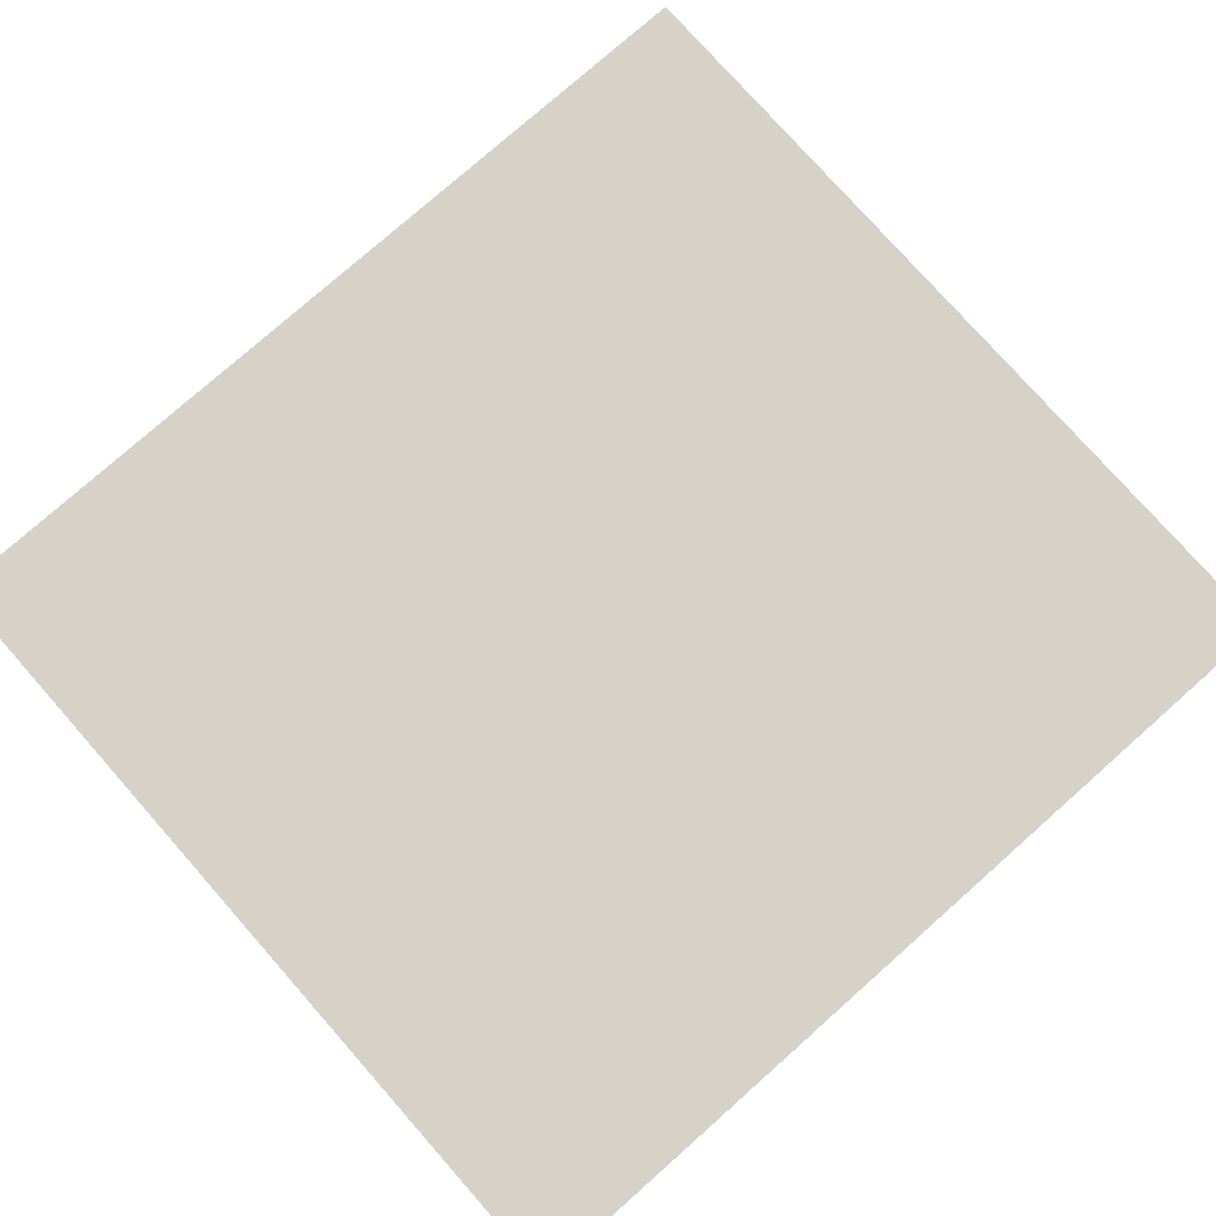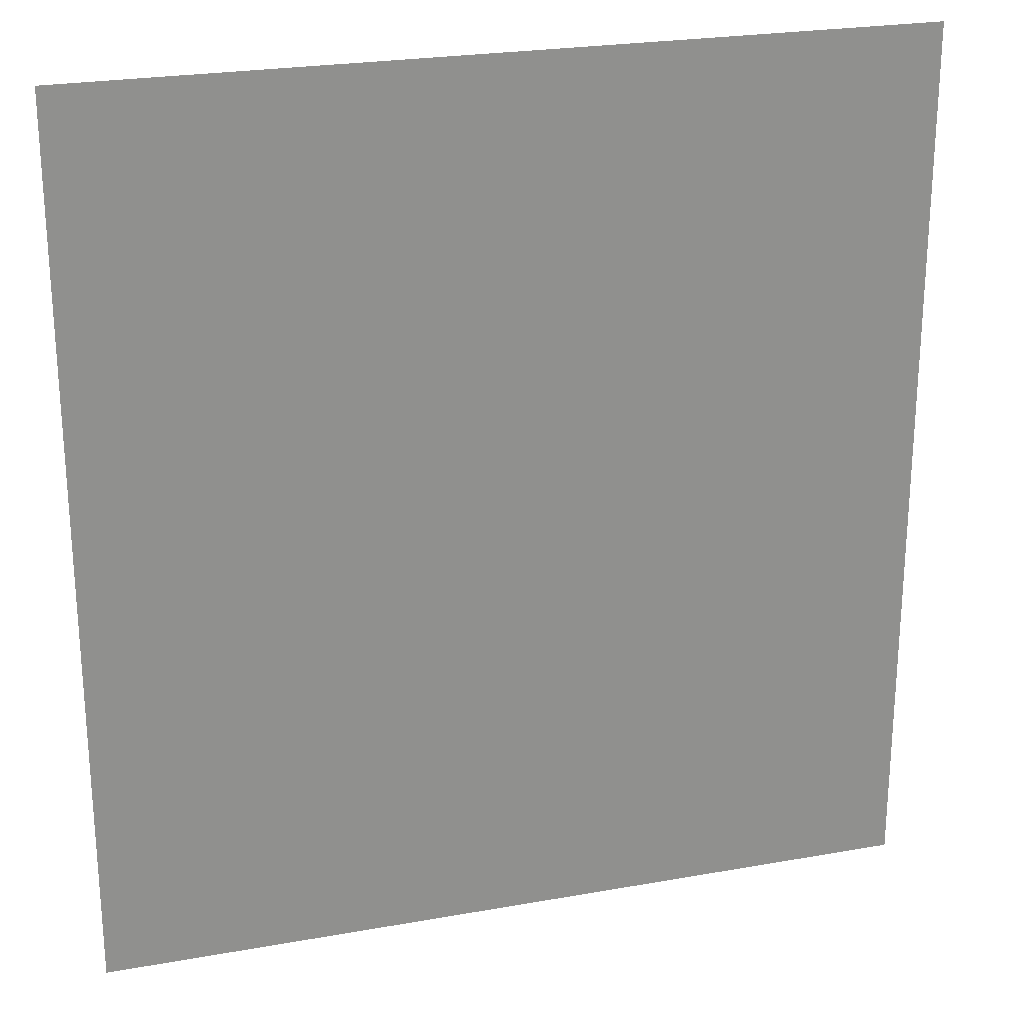
<metadata>
{"format":"obj","ext":"obj","renderer":"f3d","projection":"perspective","resolution":1024,"background":"white","views":[{"elev":77.9,"azim":48.5,"up":"+Z"},{"elev":24.2,"azim":-16.5,"up":"+Y"}]}
</metadata>
<code>
v -8 -8 0
v -16 -8 0
v -16 0 0
v -8 0 0
v -16 -8 0
v -24 -8 0
v -24 0 0
v -16 0 0
v -24 -8 0
v -32 -8 0
v -32 0 0
v -24 0 0
v -32 -8 0
v -40 -8 0
v -40 0 0
v -32 0 0
v -40 -8 0
v -48 -8 0
v -48 0 0
v -40 0 0
v -48 -8 0
v -56 -8 0
v -56 0 0
v -48 0 0
v -56 -8 0
v -64 -8 0
v -64 0 0
v -56 0 0
v -64 -8 0
v -72 -8 0
v -72 0 0
v -64 0 0
v -72 -8 0
v -80 -8 0
v -80 0 0
v -72 0 0
v -80 -8 0
v -88 -8 0
v -88 0 0
v -80 0 0
v -88 -8 0
v -96 -8 0
v -96 0 0
v -88 0 0
v -96 -8 0
v -104 -8 0
v -104 0 0
v -96 0 0
v -104 -8 0
v -112 -8 0
v -112 0 0
v -104 0 0
v -112 -8 0
v -120 -8 0
v -120 0 0
v -112 0 0
v -120 -8 0
v -128 -8 0
v -128 0 0
v -120 0 0
v -8 -16 0
v -16 -16 0
v -16 -8 0
v -8 -8 0
v -16 -16 0
v -24 -16 0
v -24 -8 0
v -16 -8 0
v -24 -16 0
v -32 -16 0
v -32 -8 0
v -24 -8 0
v -32 -16 0
v -40 -16 0
v -40 -8 0
v -32 -8 0
v -40 -16 0
v -48 -16 0
v -48 -8 0
v -40 -8 0
v -48 -16 0
v -56 -16 0
v -56 -8 0
v -48 -8 0
v -56 -16 0
v -64 -16 0
v -64 -8 0
v -56 -8 0
v -64 -16 0
v -72 -16 0
v -72 -8 0
v -64 -8 0
v -72 -16 0
v -80 -16 0
v -80 -8 0
v -72 -8 0
v -80 -16 0
v -88 -16 0
v -88 -8 0
v -80 -8 0
v -88 -16 0
v -96 -16 0
v -96 -8 0
v -88 -8 0
v -96 -16 0
v -104 -16 0
v -104 -8 0
v -96 -8 0
v -104 -16 0
v -112 -16 0
v -112 -8 0
v -104 -8 0
v -112 -16 0
v -120 -16 0
v -120 -8 0
v -112 -8 0
v -120 -16 0
v -128 -16 0
v -128 -8 0
v -120 -8 0
v -8 -24 0
v -16 -24 0
v -16 -16 0
v -8 -16 0
v -16 -24 0
v -24 -24 0
v -24 -16 0
v -16 -16 0
v -24 -24 0
v -32 -24 0
v -32 -16 0
v -24 -16 0
v -32 -24 0
v -40 -24 0
v -40 -16 0
v -32 -16 0
v -40 -24 0
v -48 -24 0
v -48 -16 0
v -40 -16 0
v -48 -24 0
v -56 -24 0
v -56 -16 0
v -48 -16 0
v -56 -24 0
v -64 -24 0
v -64 -16 0
v -56 -16 0
v -64 -24 0
v -72 -24 0
v -72 -16 0
v -64 -16 0
v -72 -24 0
v -80 -24 0
v -80 -16 0
v -72 -16 0
v -80 -24 0
v -88 -24 0
v -88 -16 0
v -80 -16 0
v -88 -24 0
v -96 -24 0
v -96 -16 0
v -88 -16 0
v -96 -24 0
v -104 -24 0
v -104 -16 0
v -96 -16 0
v -104 -24 0
v -112 -24 0
v -112 -16 0
v -104 -16 0
v -112 -24 0
v -120 -24 0
v -120 -16 0
v -112 -16 0
v -120 -24 0
v -128 -24 0
v -128 -16 0
v -120 -16 0
v -8 -32 0
v -16 -32 0
v -16 -24 0
v -8 -24 0
v -16 -32 0
v -24 -32 0
v -24 -24 0
v -16 -24 0
v -24 -32 0
v -32 -32 0
v -32 -24 0
v -24 -24 0
v -32 -32 0
v -40 -32 0
v -40 -24 0
v -32 -24 0
v -40 -32 0
v -48 -32 0
v -48 -24 0
v -40 -24 0
v -48 -32 0
v -56 -32 0
v -56 -24 0
v -48 -24 0
v -56 -32 0
v -64 -32 0
v -64 -24 0
v -56 -24 0
v -64 -32 0
v -72 -32 0
v -72 -24 0
v -64 -24 0
v -72 -32 0
v -80 -32 0
v -80 -24 0
v -72 -24 0
v -80 -32 0
v -88 -32 0
v -88 -24 0
v -80 -24 0
v -88 -32 0
v -96 -32 0
v -96 -24 0
v -88 -24 0
v -96 -32 0
v -104 -32 0
v -104 -24 0
v -96 -24 0
v -104 -32 0
v -112 -32 0
v -112 -24 0
v -104 -24 0
v -112 -32 0
v -120 -32 0
v -120 -24 0
v -112 -24 0
v -120 -32 0
v -128 -32 0
v -128 -24 0
v -120 -24 0
v -8 -40 0
v -16 -40 0
v -16 -32 0
v -8 -32 0
v -16 -40 0
v -24 -40 0
v -24 -32 0
v -16 -32 0
v -24 -40 0
v -32 -40 0
v -32 -32 0
v -24 -32 0
v -32 -40 0
v -40 -40 0
v -40 -32 0
v -32 -32 0
v -40 -40 0
v -48 -40 0
v -48 -32 0
v -40 -32 0
v -48 -40 0
v -56 -40 0
v -56 -32 0
v -48 -32 0
v -56 -40 0
v -64 -40 0
v -64 -32 0
v -56 -32 0
v -64 -40 0
v -72 -40 0
v -72 -32 0
v -64 -32 0
v -72 -40 0
v -80 -40 0
v -80 -32 0
v -72 -32 0
v -80 -40 0
v -88 -40 0
v -88 -32 0
v -80 -32 0
v -88 -40 0
v -96 -40 0
v -96 -32 0
v -88 -32 0
v -96 -40 0
v -104 -40 0
v -104 -32 0
v -96 -32 0
v -104 -40 0
v -112 -40 0
v -112 -32 0
v -104 -32 0
v -112 -40 0
v -120 -40 0
v -120 -32 0
v -112 -32 0
v -120 -40 0
v -128 -40 0
v -128 -32 0
v -120 -32 0
v -8 -48 0
v -16 -48 0
v -16 -40 0
v -8 -40 0
v -16 -48 0
v -24 -48 0
v -24 -40 0
v -16 -40 0
v -24 -48 0
v -32 -48 0
v -32 -40 0
v -24 -40 0
v -32 -48 0
v -40 -48 0
v -40 -40 0
v -32 -40 0
v -40 -48 0
v -48 -48 0
v -48 -40 0
v -40 -40 0
v -48 -48 0
v -56 -48 0
v -56 -40 0
v -48 -40 0
v -56 -48 0
v -64 -48 0
v -64 -40 0
v -56 -40 0
v -64 -48 0
v -72 -48 0
v -72 -40 0
v -64 -40 0
v -72 -48 0
v -80 -48 0
v -80 -40 0
v -72 -40 0
v -80 -48 0
v -88 -48 0
v -88 -40 0
v -80 -40 0
v -88 -48 0
v -96 -48 0
v -96 -40 0
v -88 -40 0
v -96 -48 0
v -104 -48 0
v -104 -40 0
v -96 -40 0
v -104 -48 0
v -112 -48 0
v -112 -40 0
v -104 -40 0
v -112 -48 0
v -120 -48 0
v -120 -40 0
v -112 -40 0
v -120 -48 0
v -128 -48 0
v -128 -40 0
v -120 -40 0
v -8 -56 0
v -16 -56 0
v -16 -48 0
v -8 -48 0
v -16 -56 0
v -24 -56 0
v -24 -48 0
v -16 -48 0
v -24 -56 0
v -32 -56 0
v -32 -48 0
v -24 -48 0
v -32 -56 0
v -40 -56 0
v -40 -48 0
v -32 -48 0
v -40 -56 0
v -48 -56 0
v -48 -48 0
v -40 -48 0
v -48 -56 0
v -56 -56 0
v -56 -48 0
v -48 -48 0
v -56 -56 0
v -64 -56 0
v -64 -48 0
v -56 -48 0
v -64 -56 0
v -72 -56 0
v -72 -48 0
v -64 -48 0
v -72 -56 0
v -80 -56 0
v -80 -48 0
v -72 -48 0
v -80 -56 0
v -88 -56 0
v -88 -48 0
v -80 -48 0
v -88 -56 0
v -96 -56 0
v -96 -48 0
v -88 -48 0
v -96 -56 0
v -104 -56 0
v -104 -48 0
v -96 -48 0
v -104 -56 0
v -112 -56 0
v -112 -48 0
v -104 -48 0
v -112 -56 0
v -120 -56 0
v -120 -48 0
v -112 -48 0
v -120 -56 0
v -128 -56 0
v -128 -48 0
v -120 -48 0
v -8 -64 0
v -16 -64 0
v -16 -56 0
v -8 -56 0
v -16 -64 0
v -24 -64 0
v -24 -56 0
v -16 -56 0
v -24 -64 0
v -32 -64 0
v -32 -56 0
v -24 -56 0
v -32 -64 0
v -40 -64 0
v -40 -56 0
v -32 -56 0
v -40 -64 0
v -48 -64 0
v -48 -56 0
v -40 -56 0
v -48 -64 0
v -56 -64 0
v -56 -56 0
v -48 -56 0
v -56 -64 0
v -64 -64 0
v -64 -56 0
v -56 -56 0
v -64 -64 0
v -72 -64 0
v -72 -56 0
v -64 -56 0
v -72 -64 0
v -80 -64 0
v -80 -56 0
v -72 -56 0
v -80 -64 0
v -88 -64 0
v -88 -56 0
v -80 -56 0
v -88 -64 0
v -96 -64 0
v -96 -56 0
v -88 -56 0
v -96 -64 0
v -104 -64 0
v -104 -56 0
v -96 -56 0
v -104 -64 0
v -112 -64 0
v -112 -56 0
v -104 -56 0
v -112 -64 0
v -120 -64 0
v -120 -56 0
v -112 -56 0
v -120 -64 0
v -128 -64 0
v -128 -56 0
v -120 -56 0
v -8 -72 0
v -16 -72 0
v -16 -64 0
v -8 -64 0
v -16 -72 0
v -24 -72 0
v -24 -64 0
v -16 -64 0
v -24 -72 0
v -32 -72 0
v -32 -64 0
v -24 -64 0
v -32 -72 0
v -40 -72 0
v -40 -64 0
v -32 -64 0
v -40 -72 0
v -48 -72 0
v -48 -64 0
v -40 -64 0
v -48 -72 0
v -56 -72 0
v -56 -64 0
v -48 -64 0
v -56 -72 0
v -64 -72 0
v -64 -64 0
v -56 -64 0
v -64 -72 0
v -72 -72 0
v -72 -64 0
v -64 -64 0
v -72 -72 0
v -80 -72 0
v -80 -64 0
v -72 -64 0
v -80 -72 0
v -88 -72 0
v -88 -64 0
v -80 -64 0
v -88 -72 0
v -96 -72 0
v -96 -64 0
v -88 -64 0
v -96 -72 0
v -104 -72 0
v -104 -64 0
v -96 -64 0
v -104 -72 0
v -112 -72 0
v -112 -64 0
v -104 -64 0
v -112 -72 0
v -120 -72 0
v -120 -64 0
v -112 -64 0
v -120 -72 0
v -128 -72 0
v -128 -64 0
v -120 -64 0
v -8 -80 0
v -16 -80 0
v -16 -72 0
v -8 -72 0
v -16 -80 0
v -24 -80 0
v -24 -72 0
v -16 -72 0
v -24 -80 0
v -32 -80 0
v -32 -72 0
v -24 -72 0
v -32 -80 0
v -40 -80 0
v -40 -72 0
v -32 -72 0
v -40 -80 0
v -48 -80 0
v -48 -72 0
v -40 -72 0
v -48 -80 0
v -56 -80 0
v -56 -72 0
v -48 -72 0
v -56 -80 0
v -64 -80 0
v -64 -72 0
v -56 -72 0
v -64 -80 0
v -72 -80 0
v -72 -72 0
v -64 -72 0
v -72 -80 0
v -80 -80 0
v -80 -72 0
v -72 -72 0
v -80 -80 0
v -88 -80 0
v -88 -72 0
v -80 -72 0
v -88 -80 0
v -96 -80 0
v -96 -72 0
v -88 -72 0
v -96 -80 0
v -104 -80 0
v -104 -72 0
v -96 -72 0
v -104 -80 0
v -112 -80 0
v -112 -72 0
v -104 -72 0
v -112 -80 0
v -120 -80 0
v -120 -72 0
v -112 -72 0
v -120 -80 0
v -128 -80 0
v -128 -72 0
v -120 -72 0
v -8 -88 0
v -16 -88 0
v -16 -80 0
v -8 -80 0
v -16 -88 0
v -24 -88 0
v -24 -80 0
v -16 -80 0
v -24 -88 0
v -32 -88 0
v -32 -80 0
v -24 -80 0
v -32 -88 0
v -40 -88 0
v -40 -80 0
v -32 -80 0
v -40 -88 0
v -48 -88 0
v -48 -80 0
v -40 -80 0
v -48 -88 0
v -56 -88 0
v -56 -80 0
v -48 -80 0
v -56 -88 0
v -64 -88 0
v -64 -80 0
v -56 -80 0
v -64 -88 0
v -72 -88 0
v -72 -80 0
v -64 -80 0
v -72 -88 0
v -80 -88 0
v -80 -80 0
v -72 -80 0
v -80 -88 0
v -88 -88 0
v -88 -80 0
v -80 -80 0
v -88 -88 0
v -96 -88 0
v -96 -80 0
v -88 -80 0
v -96 -88 0
v -104 -88 0
v -104 -80 0
v -96 -80 0
v -104 -88 0
v -112 -88 0
v -112 -80 0
v -104 -80 0
v -112 -88 0
v -120 -88 0
v -120 -80 0
v -112 -80 0
v -120 -88 0
v -128 -88 0
v -128 -80 0
v -120 -80 0
v -8 -96 0
v -16 -96 0
v -16 -88 0
v -8 -88 0
v -16 -96 0
v -24 -96 0
v -24 -88 0
v -16 -88 0
v -24 -96 0
v -32 -96 0
v -32 -88 0
v -24 -88 0
v -32 -96 0
v -40 -96 0
v -40 -88 0
v -32 -88 0
v -40 -96 0
v -48 -96 0
v -48 -88 0
v -40 -88 0
v -48 -96 0
v -56 -96 0
v -56 -88 0
v -48 -88 0
v -56 -96 0
v -64 -96 0
v -64 -88 0
v -56 -88 0
v -64 -96 0
v -72 -96 0
v -72 -88 0
v -64 -88 0
v -72 -96 0
v -80 -96 0
v -80 -88 0
v -72 -88 0
v -80 -96 0
v -88 -96 0
v -88 -88 0
v -80 -88 0
v -88 -96 0
v -96 -96 0
v -96 -88 0
v -88 -88 0
v -96 -96 0
v -104 -96 0
v -104 -88 0
v -96 -88 0
v -104 -96 0
v -112 -96 0
v -112 -88 0
v -104 -88 0
v -112 -96 0
v -120 -96 0
v -120 -88 0
v -112 -88 0
v -120 -96 0
v -128 -96 0
v -128 -88 0
v -120 -88 0
v -8 -104 0
v -16 -104 0
v -16 -96 0
v -8 -96 0
v -16 -104 0
v -24 -104 0
v -24 -96 0
v -16 -96 0
v -24 -104 0
v -32 -104 0
v -32 -96 0
v -24 -96 0
v -32 -104 0
v -40 -104 0
v -40 -96 0
v -32 -96 0
v -40 -104 0
v -48 -104 0
v -48 -96 0
v -40 -96 0
v -48 -104 0
v -56 -104 0
v -56 -96 0
v -48 -96 0
v -56 -104 0
v -64 -104 0
v -64 -96 0
v -56 -96 0
v -64 -104 0
v -72 -104 0
v -72 -96 0
v -64 -96 0
v -72 -104 0
v -80 -104 0
v -80 -96 0
v -72 -96 0
v -80 -104 0
v -88 -104 0
v -88 -96 0
v -80 -96 0
v -88 -104 0
v -96 -104 0
v -96 -96 0
v -88 -96 0
v -96 -104 0
v -104 -104 0
v -104 -96 0
v -96 -96 0
v -104 -104 0
v -112 -104 0
v -112 -96 0
v -104 -96 0
v -112 -104 0
v -120 -104 0
v -120 -96 0
v -112 -96 0
v -120 -104 0
v -128 -104 0
v -128 -96 0
v -120 -96 0
v -8 -112 0
v -16 -112 0
v -16 -104 0
v -8 -104 0
v -16 -112 0
v -24 -112 0
v -24 -104 0
v -16 -104 0
v -24 -112 0
v -32 -112 0
v -32 -104 0
v -24 -104 0
v -32 -112 0
v -40 -112 0
v -40 -104 0
v -32 -104 0
v -40 -112 0
v -48 -112 0
v -48 -104 0
v -40 -104 0
v -48 -112 0
v -56 -112 0
v -56 -104 0
v -48 -104 0
v -56 -112 0
v -64 -112 0
v -64 -104 0
v -56 -104 0
v -64 -112 0
v -72 -112 0
v -72 -104 0
v -64 -104 0
v -72 -112 0
v -80 -112 0
v -80 -104 0
v -72 -104 0
v -80 -112 0
v -88 -112 0
v -88 -104 0
v -80 -104 0
v -88 -112 0
v -96 -112 0
v -96 -104 0
v -88 -104 0
v -96 -112 0
v -104 -112 0
v -104 -104 0
v -96 -104 0
v -104 -112 0
v -112 -112 0
v -112 -104 0
v -104 -104 0
v -112 -112 0
v -120 -112 0
v -120 -104 0
v -112 -104 0
v -120 -112 0
v -128 -112 0
v -128 -104 0
v -120 -104 0
v -8 -120 0
v -16 -120 0
v -16 -112 0
v -8 -112 0
v -16 -120 0
v -24 -120 0
v -24 -112 0
v -16 -112 0
v -24 -120 0
v -32 -120 0
v -32 -112 0
v -24 -112 0
v -32 -120 0
v -40 -120 0
v -40 -112 0
v -32 -112 0
v -40 -120 0
v -48 -120 0
v -48 -112 0
v -40 -112 0
v -48 -120 0
v -56 -120 0
v -56 -112 0
v -48 -112 0
v -56 -120 0
v -64 -120 0
v -64 -112 0
v -56 -112 0
v -64 -120 0
v -72 -120 0
v -72 -112 0
v -64 -112 0
v -72 -120 0
v -80 -120 0
v -80 -112 0
v -72 -112 0
v -80 -120 0
v -88 -120 0
v -88 -112 0
v -80 -112 0
v -88 -120 0
v -96 -120 0
v -96 -112 0
v -88 -112 0
v -96 -120 0
v -104 -120 0
v -104 -112 0
v -96 -112 0
v -104 -120 0
v -112 -120 0
v -112 -112 0
v -104 -112 0
v -112 -120 0
v -120 -120 0
v -120 -112 0
v -112 -112 0
v -120 -120 0
v -128 -120 0
v -128 -112 0
v -120 -112 0
v -8 -128 0
v -16 -128 0
v -16 -120 0
v -8 -120 0
v -16 -128 0
v -24 -128 0
v -24 -120 0
v -16 -120 0
v -24 -128 0
v -32 -128 0
v -32 -120 0
v -24 -120 0
v -32 -128 0
v -40 -128 0
v -40 -120 0
v -32 -120 0
v -40 -128 0
v -48 -128 0
v -48 -120 0
v -40 -120 0
v -48 -128 0
v -56 -128 0
v -56 -120 0
v -48 -120 0
v -56 -128 0
v -64 -128 0
v -64 -120 0
v -56 -120 0
v -64 -128 0
v -72 -128 0
v -72 -120 0
v -64 -120 0
v -72 -128 0
v -80 -128 0
v -80 -120 0
v -72 -120 0
v -80 -128 0
v -88 -128 0
v -88 -120 0
v -80 -120 0
v -88 -128 0
v -96 -128 0
v -96 -120 0
v -88 -120 0
v -96 -128 0
v -104 -128 0
v -104 -120 0
v -96 -120 0
v -104 -128 0
v -112 -128 0
v -112 -120 0
v -104 -120 0
v -112 -128 0
v -120 -128 0
v -120 -120 0
v -112 -120 0
v -120 -128 0
v -128 -128 0
v -128 -120 0
v -120 -120 0
g RoomDR_mesh_0016
f 1 2 3 4
f 5 6 7 8
f 9 10 11 12
f 13 14 15 16
f 17 18 19 20
f 21 22 23 24
f 25 26 27 28
f 29 30 31 32
f 33 34 35 36
f 37 38 39 40
f 41 42 43 44
f 45 46 47 48
f 49 50 51 52
f 53 54 55 56
f 57 58 59 60
f 61 62 63 64
f 65 66 67 68
f 69 70 71 72
f 73 74 75 76
f 77 78 79 80
f 81 82 83 84
f 85 86 87 88
f 89 90 91 92
f 93 94 95 96
f 97 98 99 100
f 101 102 103 104
f 105 106 107 108
f 109 110 111 112
f 113 114 115 116
f 117 118 119 120
f 121 122 123 124
f 125 126 127 128
f 129 130 131 132
f 133 134 135 136
f 137 138 139 140
f 141 142 143 144
f 145 146 147 148
f 149 150 151 152
f 153 154 155 156
f 157 158 159 160
f 161 162 163 164
f 165 166 167 168
f 169 170 171 172
f 173 174 175 176
f 177 178 179 180
f 181 182 183 184
f 185 186 187 188
f 189 190 191 192
f 193 194 195 196
f 197 198 199 200
f 201 202 203 204
f 205 206 207 208
f 209 210 211 212
f 213 214 215 216
f 217 218 219 220
f 221 222 223 224
f 225 226 227 228
f 229 230 231 232
f 233 234 235 236
f 237 238 239 240
f 241 242 243 244
f 245 246 247 248
f 249 250 251 252
f 253 254 255 256
f 257 258 259 260
f 261 262 263 264
f 265 266 267 268
f 269 270 271 272
f 273 274 275 276
f 277 278 279 280
f 281 282 283 284
f 285 286 287 288
f 289 290 291 292
f 293 294 295 296
f 297 298 299 300
f 301 302 303 304
f 305 306 307 308
f 309 310 311 312
f 313 314 315 316
f 317 318 319 320
f 321 322 323 324
f 325 326 327 328
f 329 330 331 332
f 333 334 335 336
f 337 338 339 340
f 341 342 343 344
f 345 346 347 348
f 349 350 351 352
f 353 354 355 356
f 357 358 359 360
f 361 362 363 364
f 365 366 367 368
f 369 370 371 372
f 373 374 375 376
f 377 378 379 380
f 381 382 383 384
f 385 386 387 388
f 389 390 391 392
f 393 394 395 396
f 397 398 399 400
f 401 402 403 404
f 405 406 407 408
f 409 410 411 412
f 413 414 415 416
f 417 418 419 420
f 421 422 423 424
f 425 426 427 428
f 429 430 431 432
f 433 434 435 436
f 437 438 439 440
f 441 442 443 444
f 445 446 447 448
f 449 450 451 452
f 453 454 455 456
f 457 458 459 460
f 461 462 463 464
f 465 466 467 468
f 469 470 471 472
f 473 474 475 476
f 477 478 479 480
f 481 482 483 484
f 485 486 487 488
f 489 490 491 492
f 493 494 495 496
f 497 498 499 500
f 501 502 503 504
f 505 506 507 508
f 509 510 511 512
f 513 514 515 516
f 517 518 519 520
f 521 522 523 524
f 525 526 527 528
f 529 530 531 532
f 533 534 535 536
f 537 538 539 540
f 541 542 543 544
f 545 546 547 548
f 549 550 551 552
f 553 554 555 556
f 557 558 559 560
f 561 562 563 564
f 565 566 567 568
f 569 570 571 572
f 573 574 575 576
f 577 578 579 580
f 581 582 583 584
f 585 586 587 588
f 589 590 591 592
f 593 594 595 596
f 597 598 599 600
f 601 602 603 604
f 605 606 607 608
f 609 610 611 612
f 613 614 615 616
f 617 618 619 620
f 621 622 623 624
f 625 626 627 628
f 629 630 631 632
f 633 634 635 636
f 637 638 639 640
f 641 642 643 644
f 645 646 647 648
f 649 650 651 652
f 653 654 655 656
f 657 658 659 660
f 661 662 663 664
f 665 666 667 668
f 669 670 671 672
f 673 674 675 676
f 677 678 679 680
f 681 682 683 684
f 685 686 687 688
f 689 690 691 692
f 693 694 695 696
f 697 698 699 700
f 701 702 703 704
f 705 706 707 708
f 709 710 711 712
f 713 714 715 716
f 717 718 719 720
f 721 722 723 724
f 725 726 727 728
f 729 730 731 732
f 733 734 735 736
f 737 738 739 740
f 741 742 743 744
f 745 746 747 748
f 749 750 751 752
f 753 754 755 756
f 757 758 759 760
f 761 762 763 764
f 765 766 767 768
f 769 770 771 772
f 773 774 775 776
f 777 778 779 780
f 781 782 783 784
f 785 786 787 788
f 789 790 791 792
f 793 794 795 796
f 797 798 799 800
f 801 802 803 804
f 805 806 807 808
f 809 810 811 812
f 813 814 815 816
f 817 818 819 820
f 821 822 823 824
f 825 826 827 828
f 829 830 831 832
f 833 834 835 836
f 837 838 839 840
f 841 842 843 844
f 845 846 847 848
f 849 850 851 852
f 853 854 855 856
f 857 858 859 860
f 861 862 863 864
f 865 866 867 868
f 869 870 871 872
f 873 874 875 876
f 877 878 879 880
f 881 882 883 884
f 885 886 887 888
f 889 890 891 892
f 893 894 895 896
f 897 898 899 900
f 901 902 903 904
f 905 906 907 908
f 909 910 911 912
f 913 914 915 916
f 917 918 919 920
f 921 922 923 924
f 925 926 927 928
f 929 930 931 932
f 933 934 935 936
f 937 938 939 940
f 941 942 943 944
f 945 946 947 948
f 949 950 951 952
f 953 954 955 956
f 957 958 959 960

</code>
